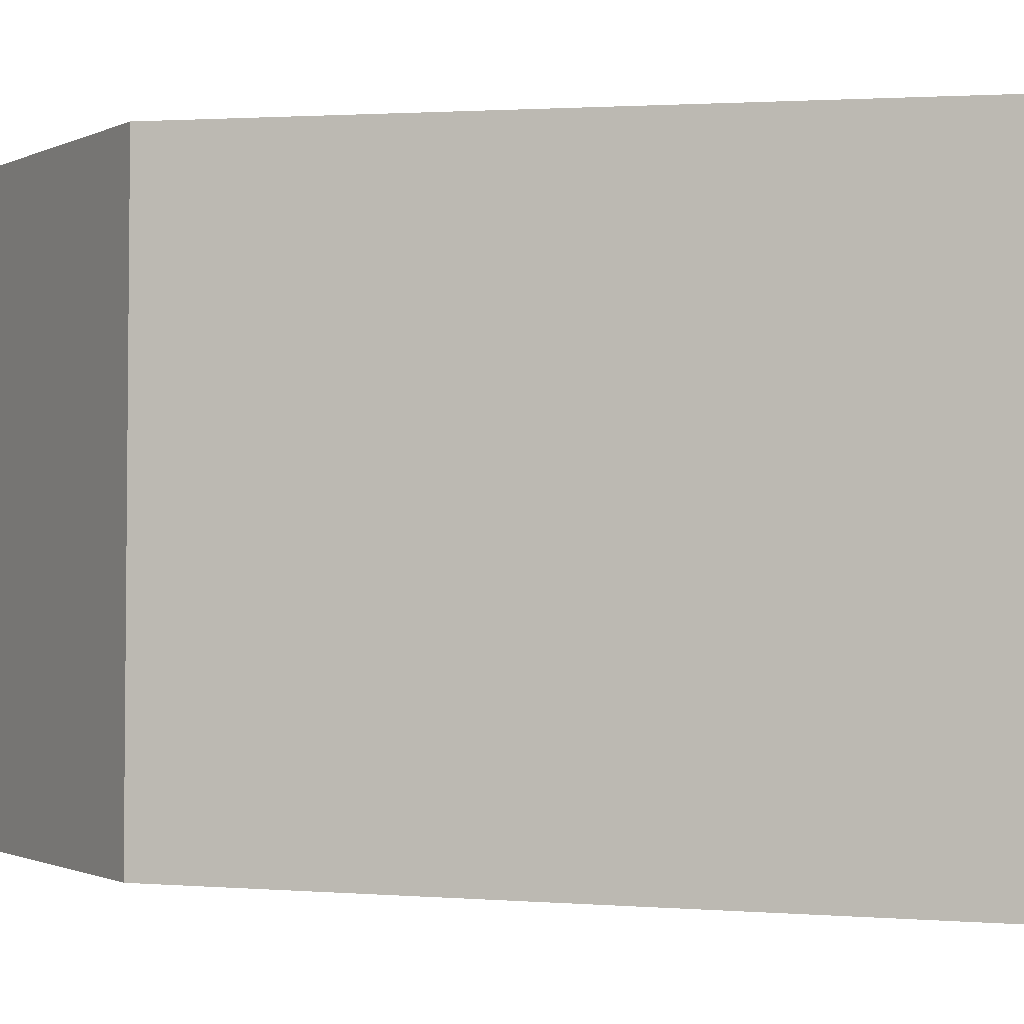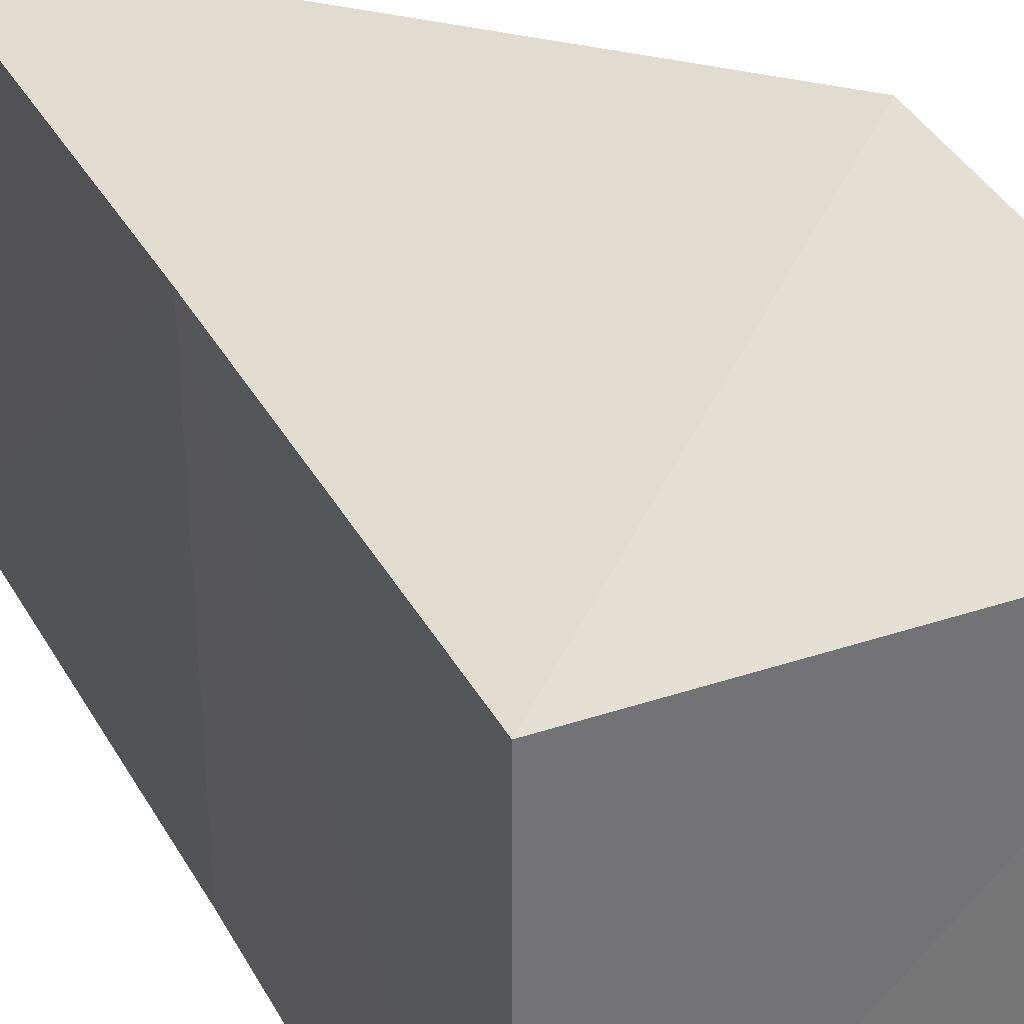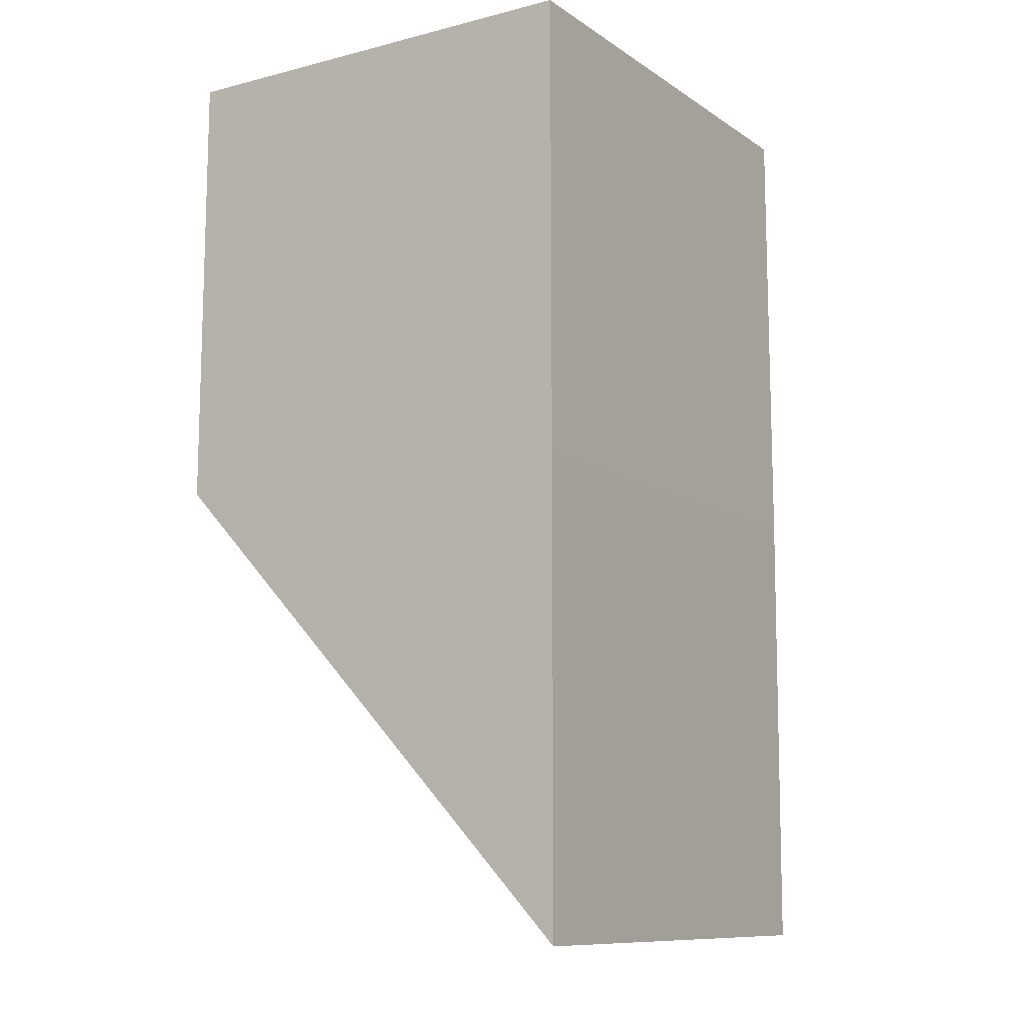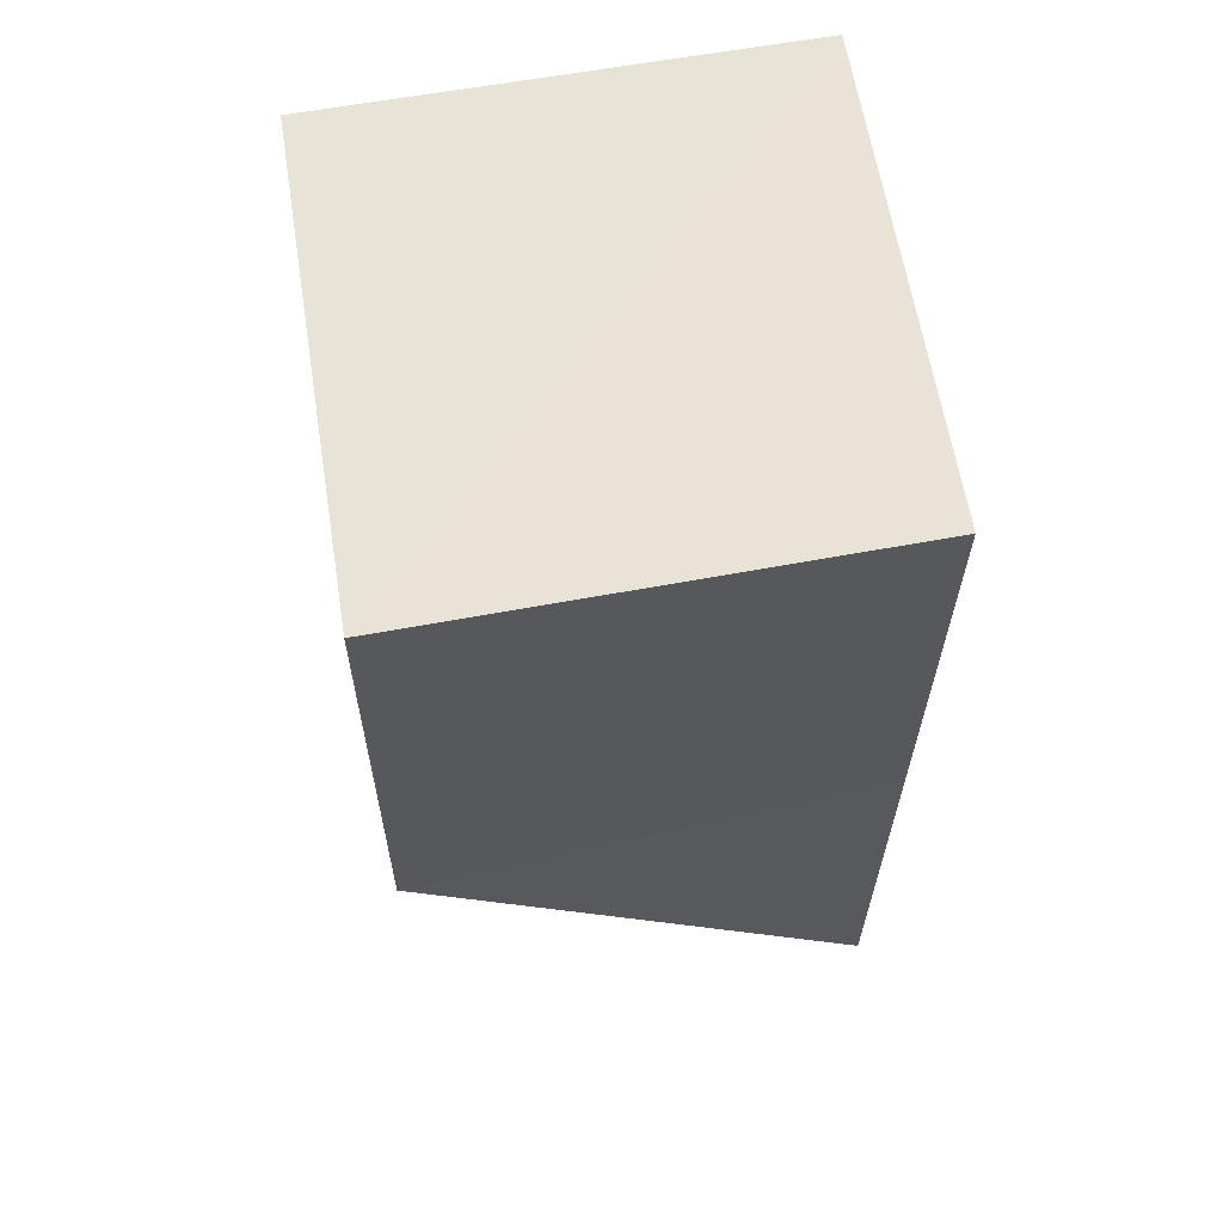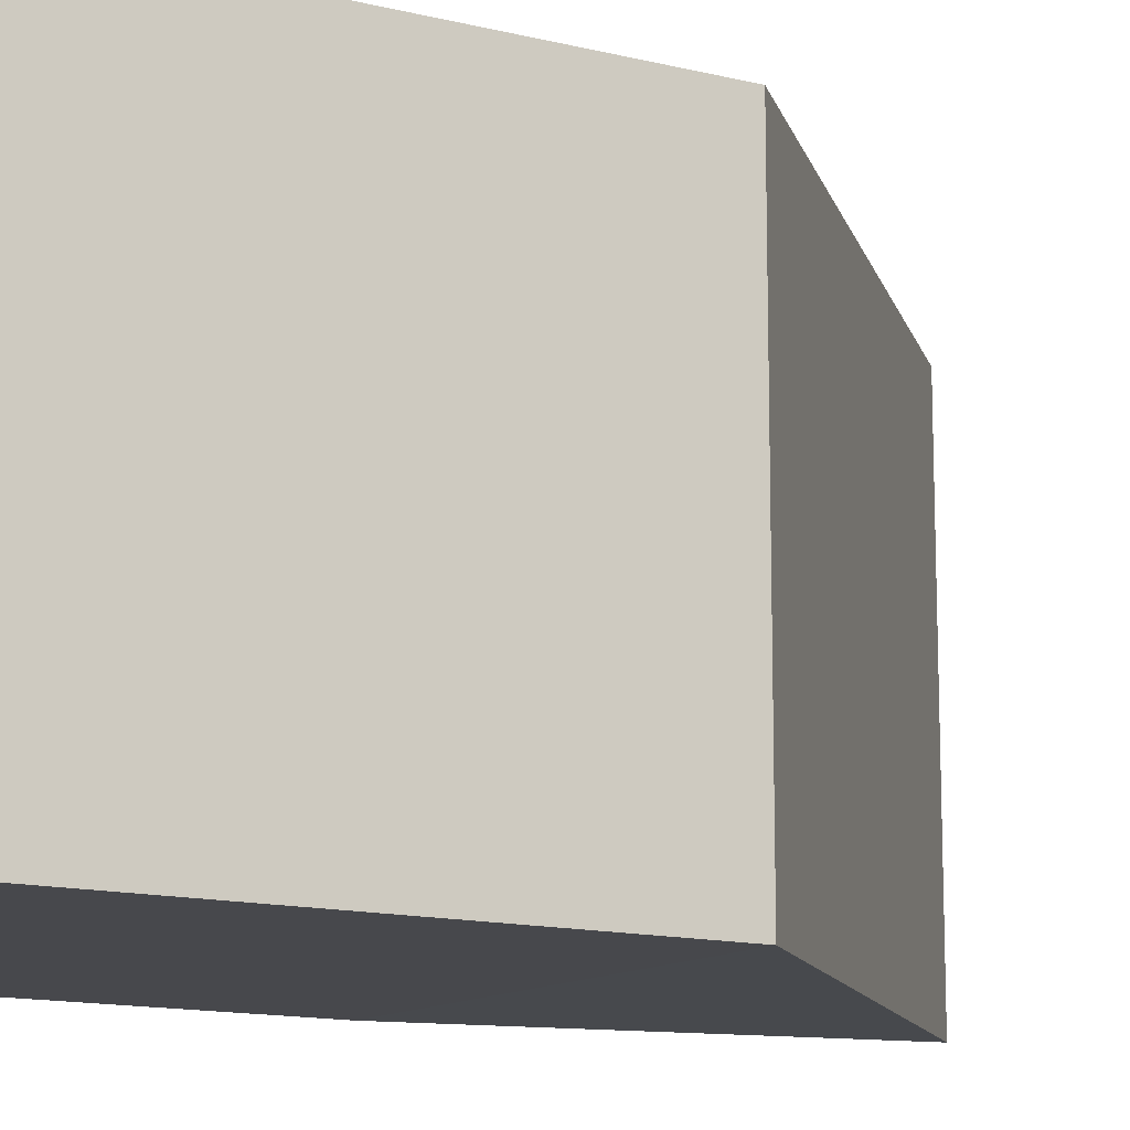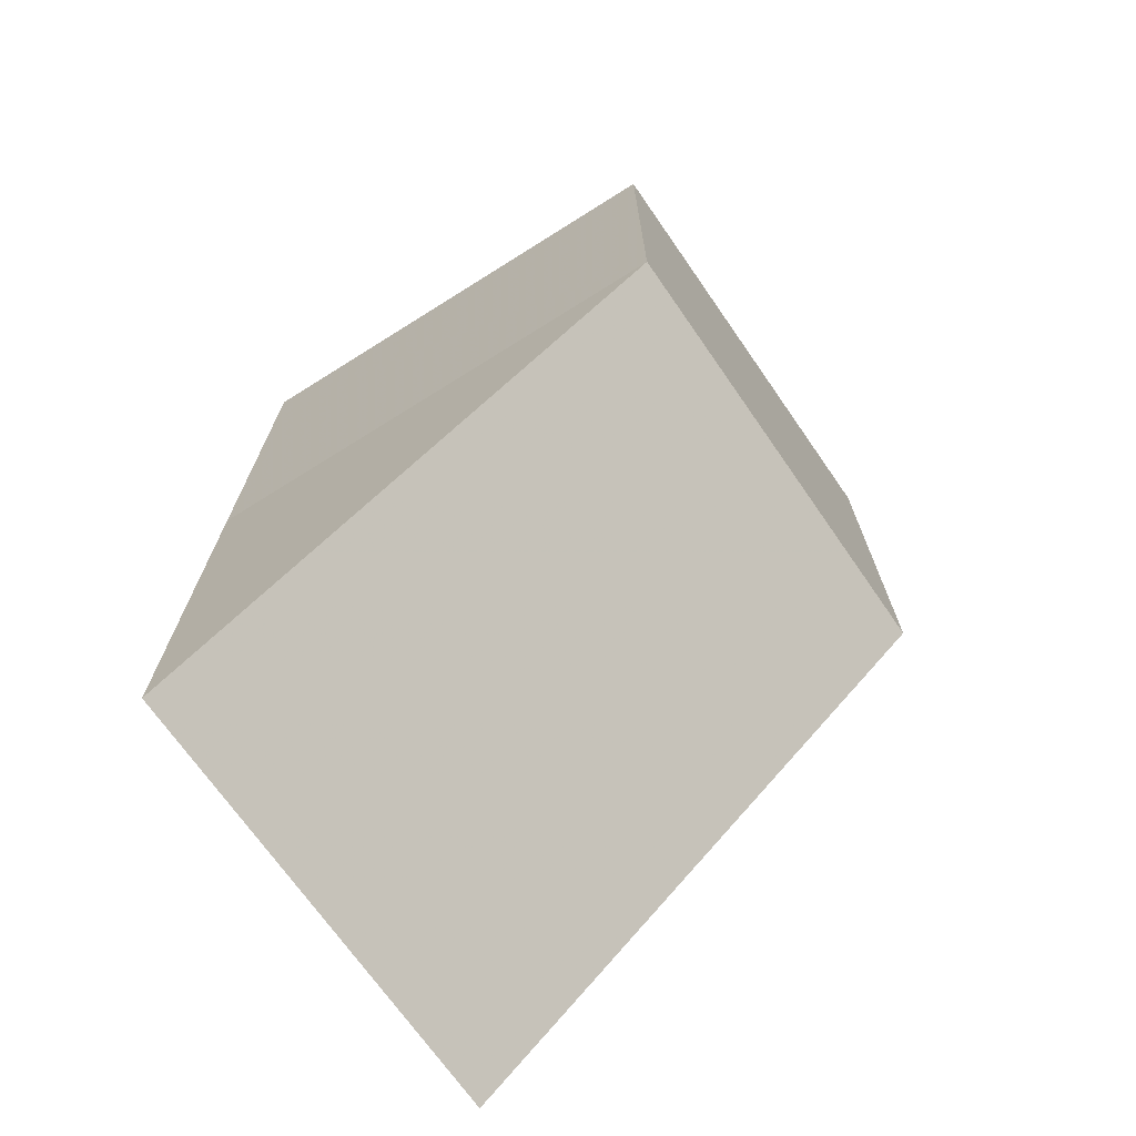
<metadata>
{"format":"obj","ext":"obj","renderer":"f3d","projection":"perspective","resolution":1024,"background":"white","views":[{"elev":-0.6,"azim":154.5,"up":"+Y"},{"elev":36.1,"azim":-25.9,"up":"+Y"},{"elev":-10.4,"azim":-147.3,"up":"+Z"},{"elev":61.7,"azim":168.2,"up":"+Z"},{"elev":-12.0,"azim":59.9,"up":"+Y"},{"elev":-70.7,"azim":33.6,"up":"+Z"}]}
</metadata>
<code>
v 9.372e+04 1.036e+04 -3.154e+04
v 9.372e+04 1.036e+04 -3.154e+04
v 9.372e+04 1.036e+04 -3.154e+04
v 9.372e+04 1.036e+04 -3.154e+04
v 9.372e+04 1.036e+04 -3.154e+04
v 9.372e+04 1.036e+04 -3.154e+04
v 9.372e+04 1.036e+04 -3.154e+04
v 9.372e+04 1.036e+04 -3.154e+04
v 9.372e+04 1.036e+04 -3.154e+04
v 9.372e+04 1.036e+04 -3.154e+04
v 9.372e+04 1.036e+04 -3.154e+04
v 9.372e+04 1.036e+04 -3.154e+04
v 9.372e+04 1.036e+04 -3.154e+04
v 9.372e+04 1.036e+04 -3.154e+04
v 9.372e+04 1.036e+04 -3.154e+04
v 9.372e+04 1.036e+04 -3.154e+04
v 9.372e+04 1.036e+04 -3.154e+04
v 9.372e+04 1.036e+04 -3.154e+04
v 9.372e+04 1.036e+04 -3.154e+04
v 9.372e+04 1.036e+04 -3.154e+04
v 9.372e+04 1.036e+04 -3.154e+04
v 9.372e+04 1.036e+04 -3.154e+04
v 9.372e+04 1.036e+04 -3.154e+04
v 9.372e+04 1.036e+04 -3.154e+04
v 9.372e+04 1.036e+04 -3.154e+04
v 9.372e+04 1.036e+04 -3.154e+04
v 9.372e+04 1.036e+04 -3.154e+04
v 9.372e+04 1.036e+04 -3.154e+04
v 9.372e+04 1.036e+04 -3.154e+04
v 9.372e+04 1.036e+04 -3.154e+04
v 9.372e+04 1.036e+04 -3.154e+04
v 9.372e+04 1.036e+04 -3.154e+04
v 9.372e+04 1.036e+04 -3.154e+04
v 9.372e+04 1.036e+04 -3.154e+04
v 9.372e+04 1.036e+04 -3.154e+04
v 9.372e+04 1.036e+04 -3.154e+04
v 9.372e+04 1.036e+04 -3.154e+04
v 9.372e+04 1.036e+04 -3.154e+04
v 9.372e+04 1.036e+04 -3.154e+04
v 9.372e+04 1.036e+04 -3.154e+04
v 9.372e+04 1.036e+04 -3.154e+04
v 9.372e+04 1.036e+04 -3.154e+04
f 1 14 13
f 2 14 16
f 1 13 18
f 1 18 20
f 1 20 17
f 2 16 23
f 3 15 25
f 4 19 27
f 5 21 29
f 6 22 31
f 2 23 26
f 3 25 28
f 4 27 30
f 5 29 32
f 6 31 24
f 7 33 38
f 8 34 40
f 9 35 41
f 10 36 42
f 11 37 39
f 39 42 12
f 39 37 42
f 37 10 42
f 42 41 12
f 42 36 41
f 36 9 41
f 41 40 12
f 41 35 40
f 35 8 40
f 40 38 12
f 40 34 38
f 34 7 38
f 38 39 12
f 38 33 39
f 33 11 39
f 24 37 11
f 24 31 37
f 31 10 37
f 32 36 10
f 32 29 36
f 29 9 36
f 30 35 9
f 30 27 35
f 27 8 35
f 28 34 8
f 28 25 34
f 25 7 34
f 26 33 7
f 26 23 33
f 23 11 33
f 31 32 10
f 31 22 32
f 22 5 32
f 29 30 9
f 29 21 30
f 21 4 30
f 27 28 8
f 27 19 28
f 19 3 28
f 25 26 7
f 25 15 26
f 15 2 26
f 23 24 11
f 23 16 24
f 16 6 24
f 17 22 6
f 17 20 22
f 20 5 22
f 20 21 5
f 20 18 21
f 18 4 21
f 18 19 4
f 18 13 19
f 13 3 19
f 16 17 6
f 16 14 17
f 14 1 17
f 13 15 3
f 13 14 15
f 14 2 15

</code>
